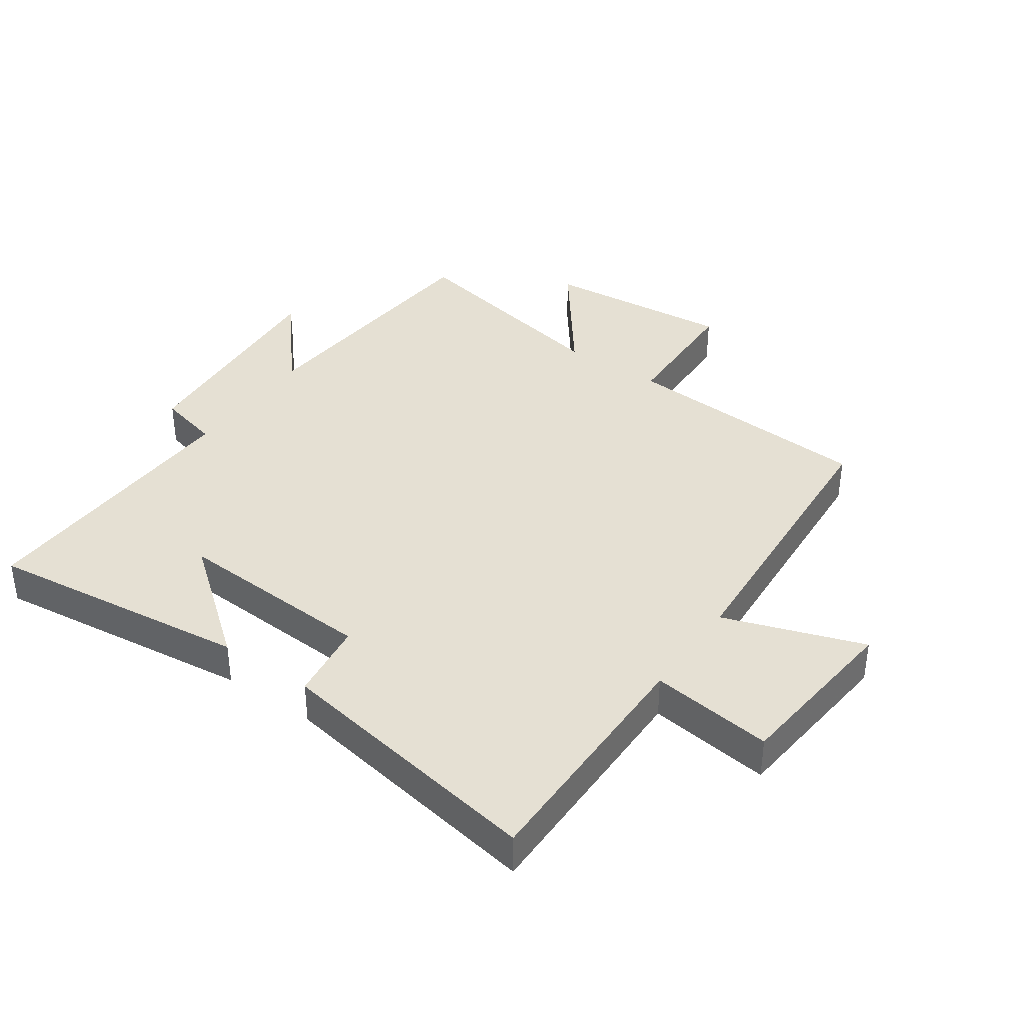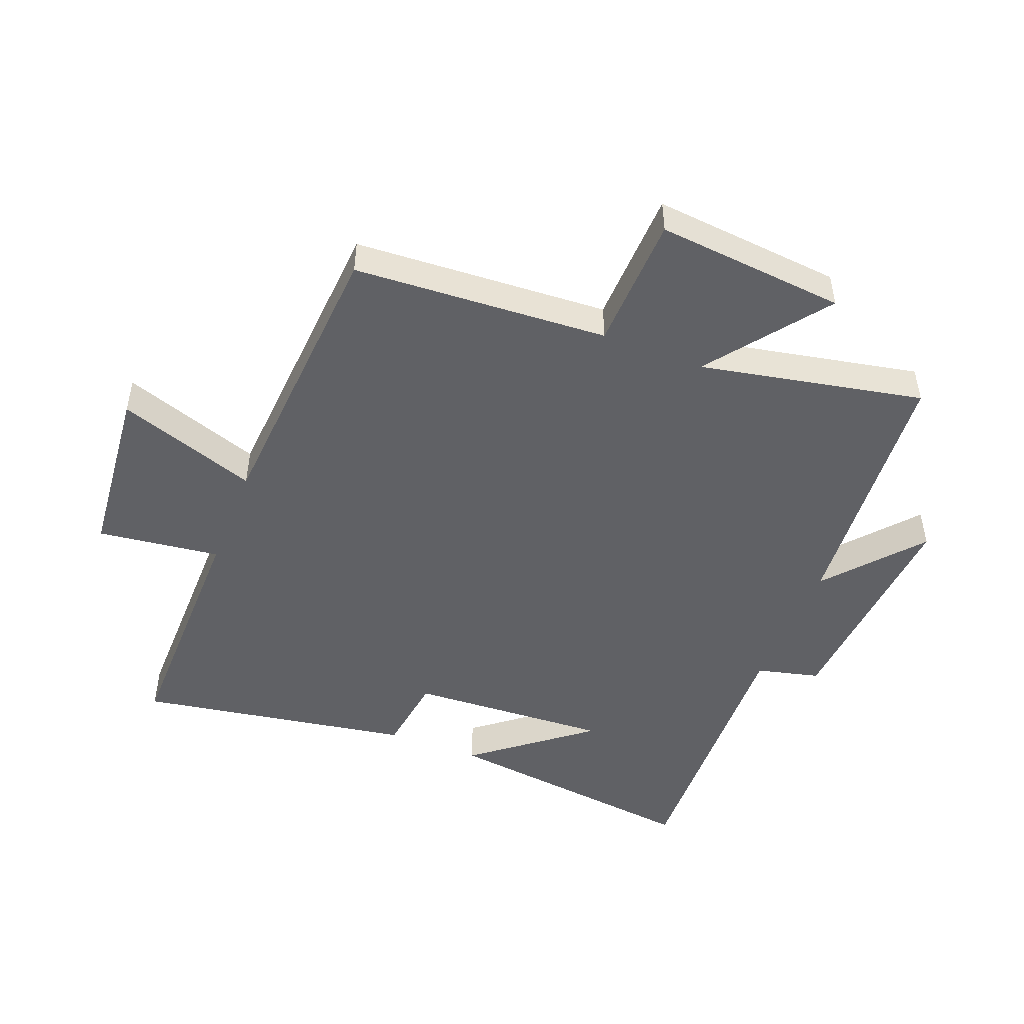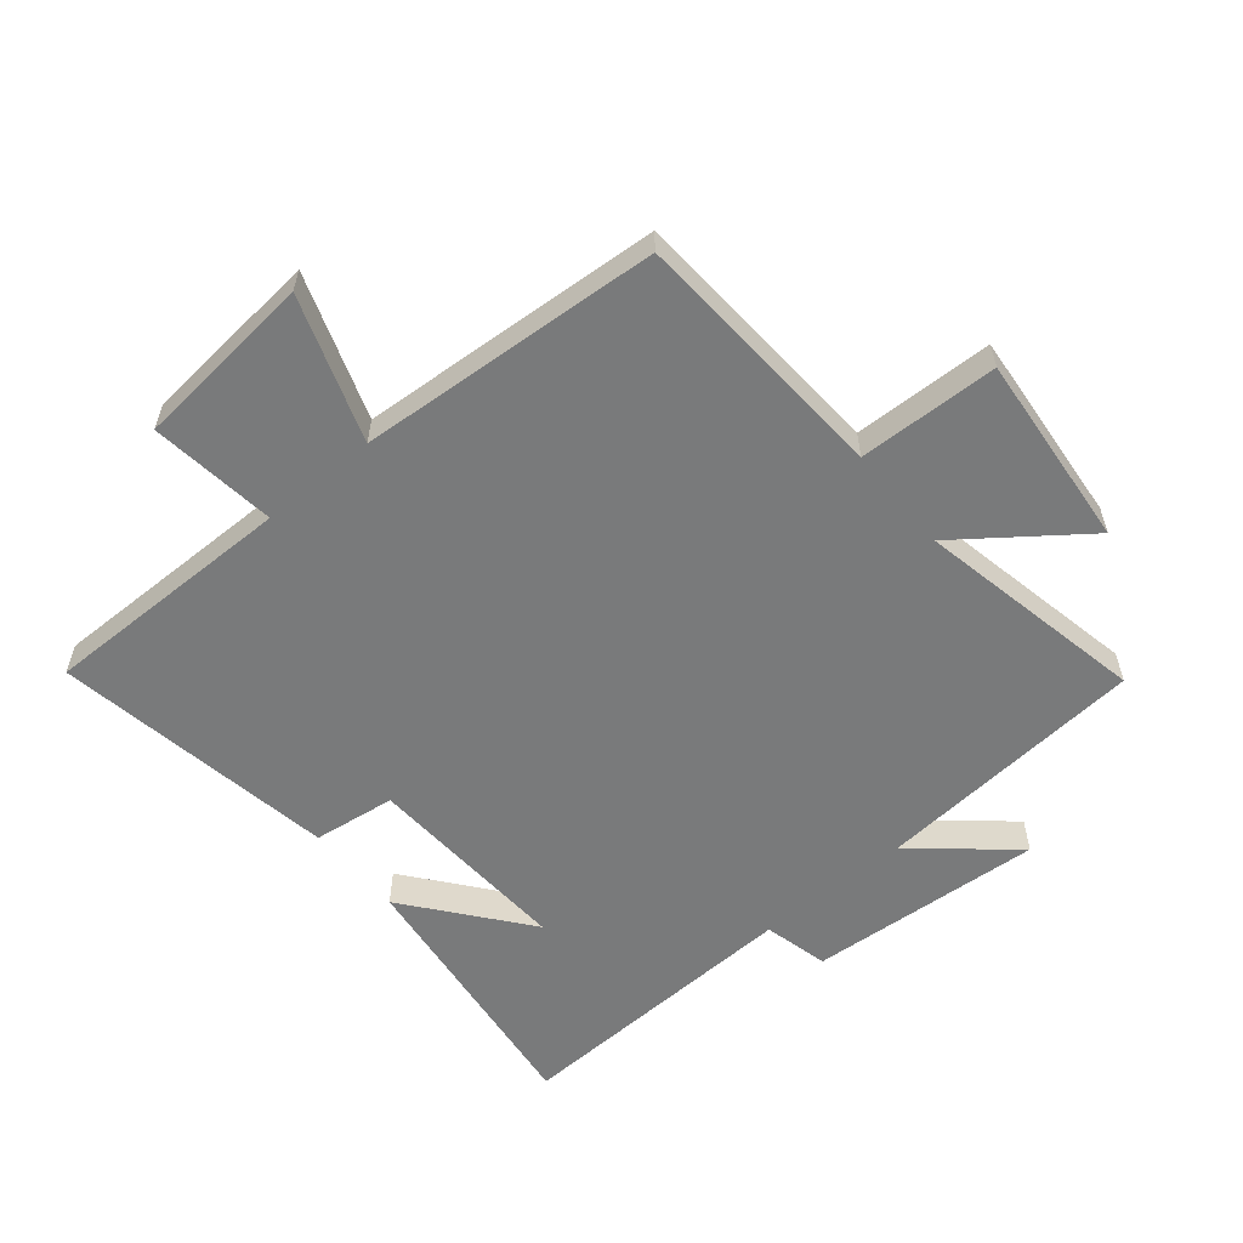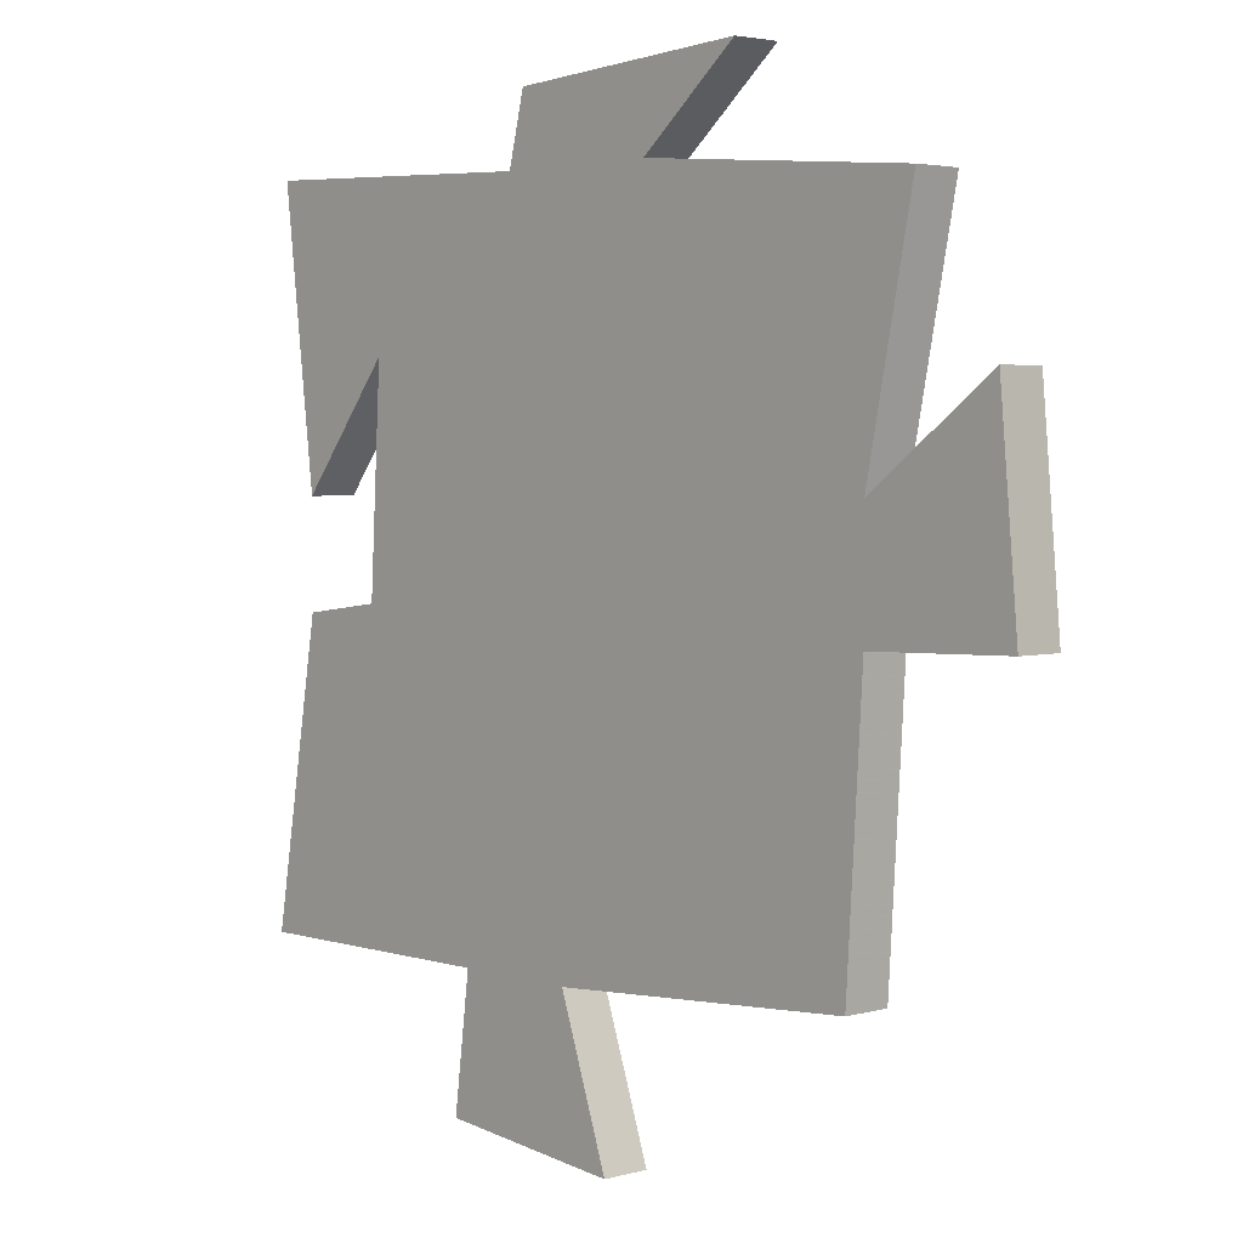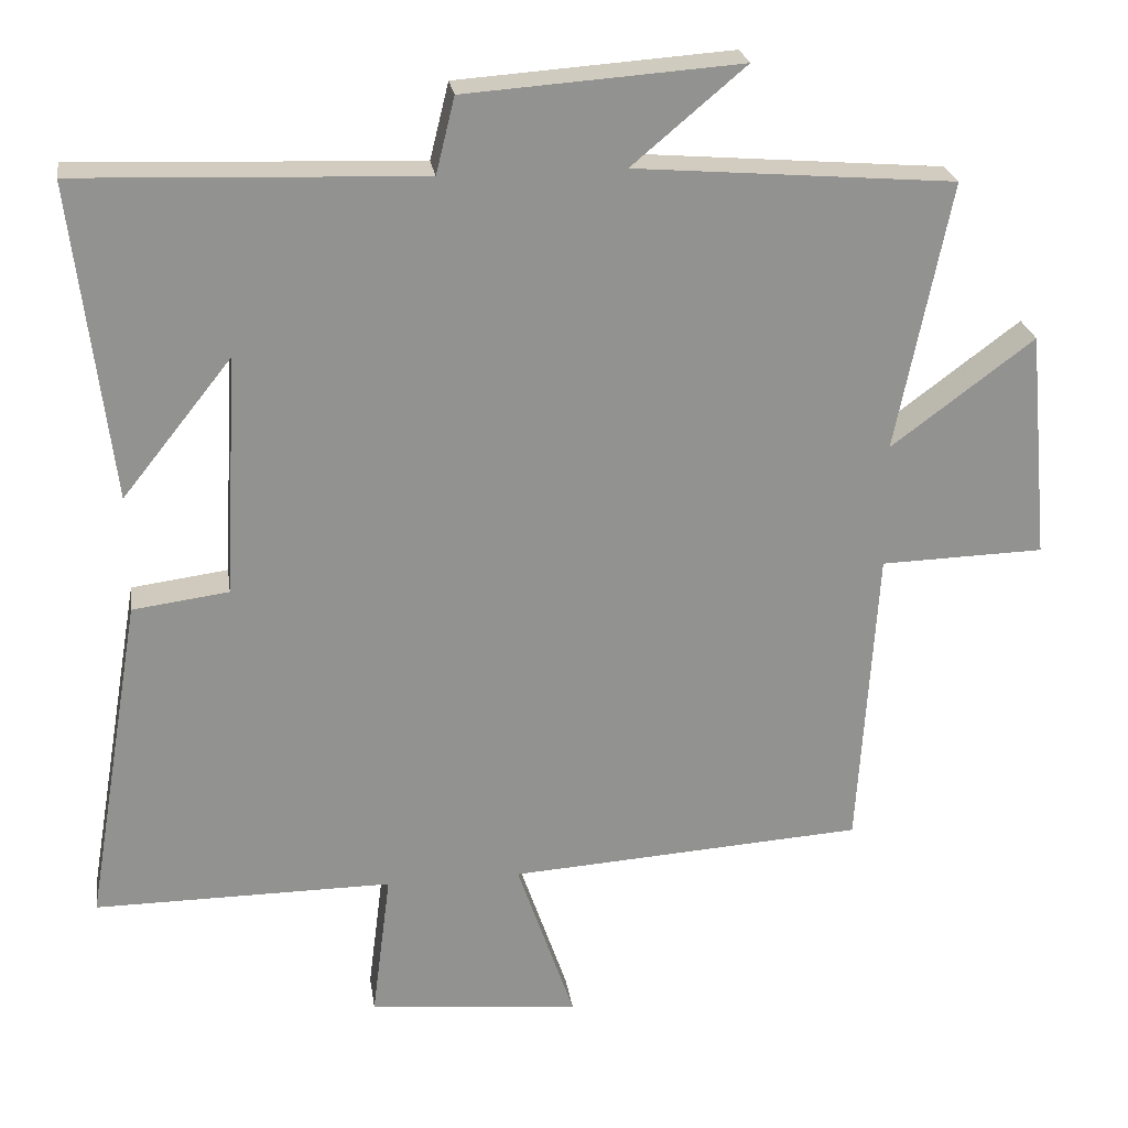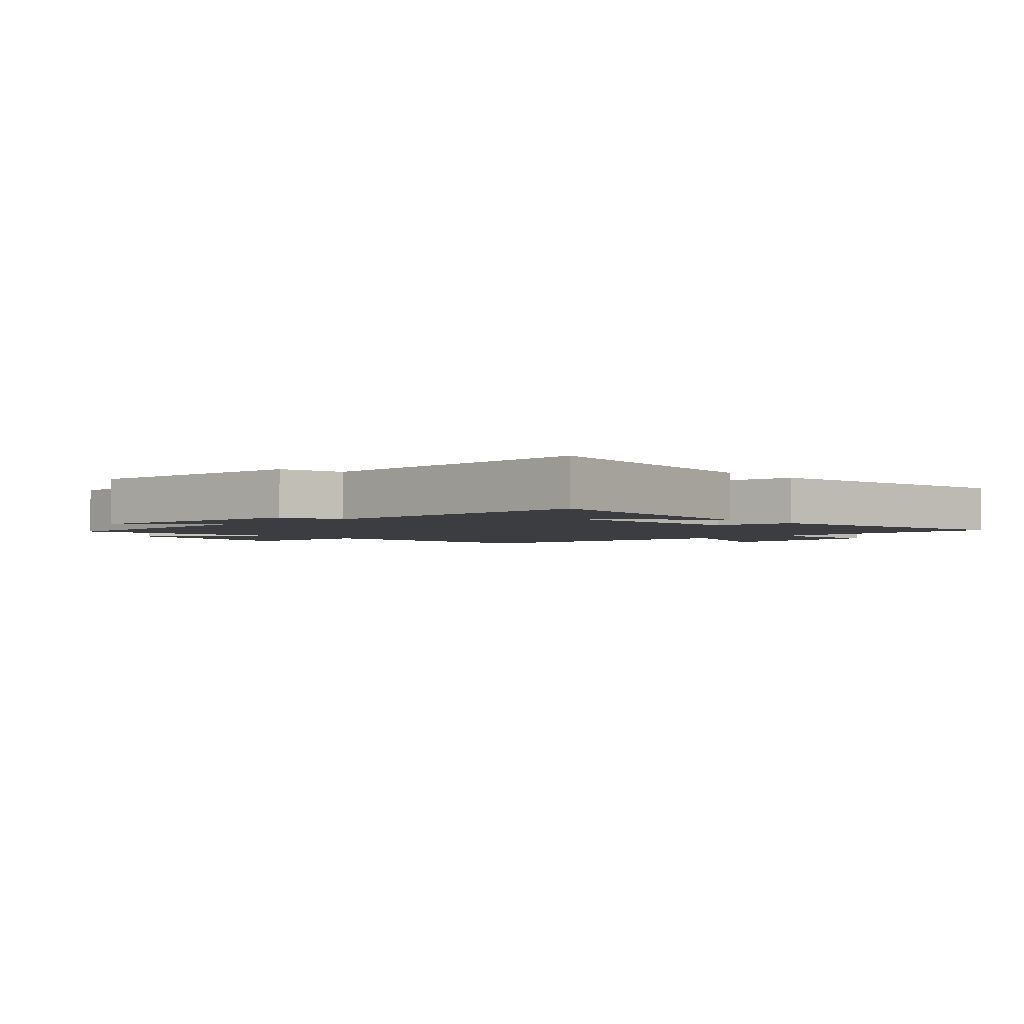
<metadata>
{"format":"obj","ext":"obj","renderer":"f3d","projection":"perspective","resolution":1024,"background":"white","views":[{"elev":38.2,"azim":124.9,"up":"+Y"},{"elev":-48.4,"azim":-111.5,"up":"+Y"},{"elev":-58.0,"azim":-140.4,"up":"+Y"},{"elev":3.5,"azim":-132.8,"up":"+Z"},{"elev":24.2,"azim":171.6,"up":"+Z"},{"elev":-2.7,"azim":42.5,"up":"+Y"}]}
</metadata>
<code>
v -0.572 0.07 0.465
v -0.147 0.07 0.5
v -0.298 0.07 0.627
v 0.068 0.07 0.601
v 0.093 0.07 0.5
v 0.551 0.07 0.517
v 0.5 0.07 0.095
v 0.354 0.07 0.278
v 0.372 0.07 -0.044
v 0.5 0.07 -0.061
v 0.575 0.07 -0.502
v 0.178 0.07 -0.5
v 0.203 0.07 -0.697
v -0.079 0.07 -0.725
v -0.002 0.07 -0.5
v -0.475 0.07 -0.469
v -0.5 0.07 -0.061
v -0.718 0.07 -0.055
v -0.69 0.07 0.249
v -0.5 0.07 0.107
v -0.572 0 0.465
v -0.147 0 0.5
v -0.298 0 0.627
v 0.068 0 0.601
v 0.093 0 0.5
v 0.551 0 0.517
v 0.5 0 0.095
v 0.354 0 0.278
v 0.372 0 -0.044
v 0.5 0 -0.061
v 0.575 0 -0.502
v 0.178 0 -0.5
v 0.203 0 -0.697
v -0.079 0 -0.725
v -0.002 0 -0.5
v -0.475 0 -0.469
v -0.5 0 -0.061
v -0.718 0 -0.055
v -0.69 0 0.249
v -0.5 0 0.107
f 17 18 19 20
f 15 16 17 20
f 15 20 1 2
f 12 13 14 15
f 12 15 2
f 9 10 11 12
f 8 9 12 2
f 6 7 8
f 5 6 8
f 5 8 2 3
f 3 4 5
f 40 39 38 37
f 40 37 36 35
f 22 21 40 35
f 35 34 33 32
f 22 35 32
f 32 31 30 29
f 22 32 29 28
f 28 27 26
f 28 26 25
f 23 22 28 25
f 25 24 23
f 1 21 22 2
f 2 22 23 3
f 3 23 24 4
f 4 24 25 5
f 5 25 26 6
f 6 26 27 7
f 7 27 28 8
f 8 28 29 9
f 9 29 30 10
f 10 30 31 11
f 11 31 32 12
f 12 32 33 13
f 13 33 34 14
f 14 34 35 15
f 15 35 36 16
f 16 36 37 17
f 17 37 38 18
f 18 38 39 19
f 19 39 40 20
f 20 40 21 1

</code>
